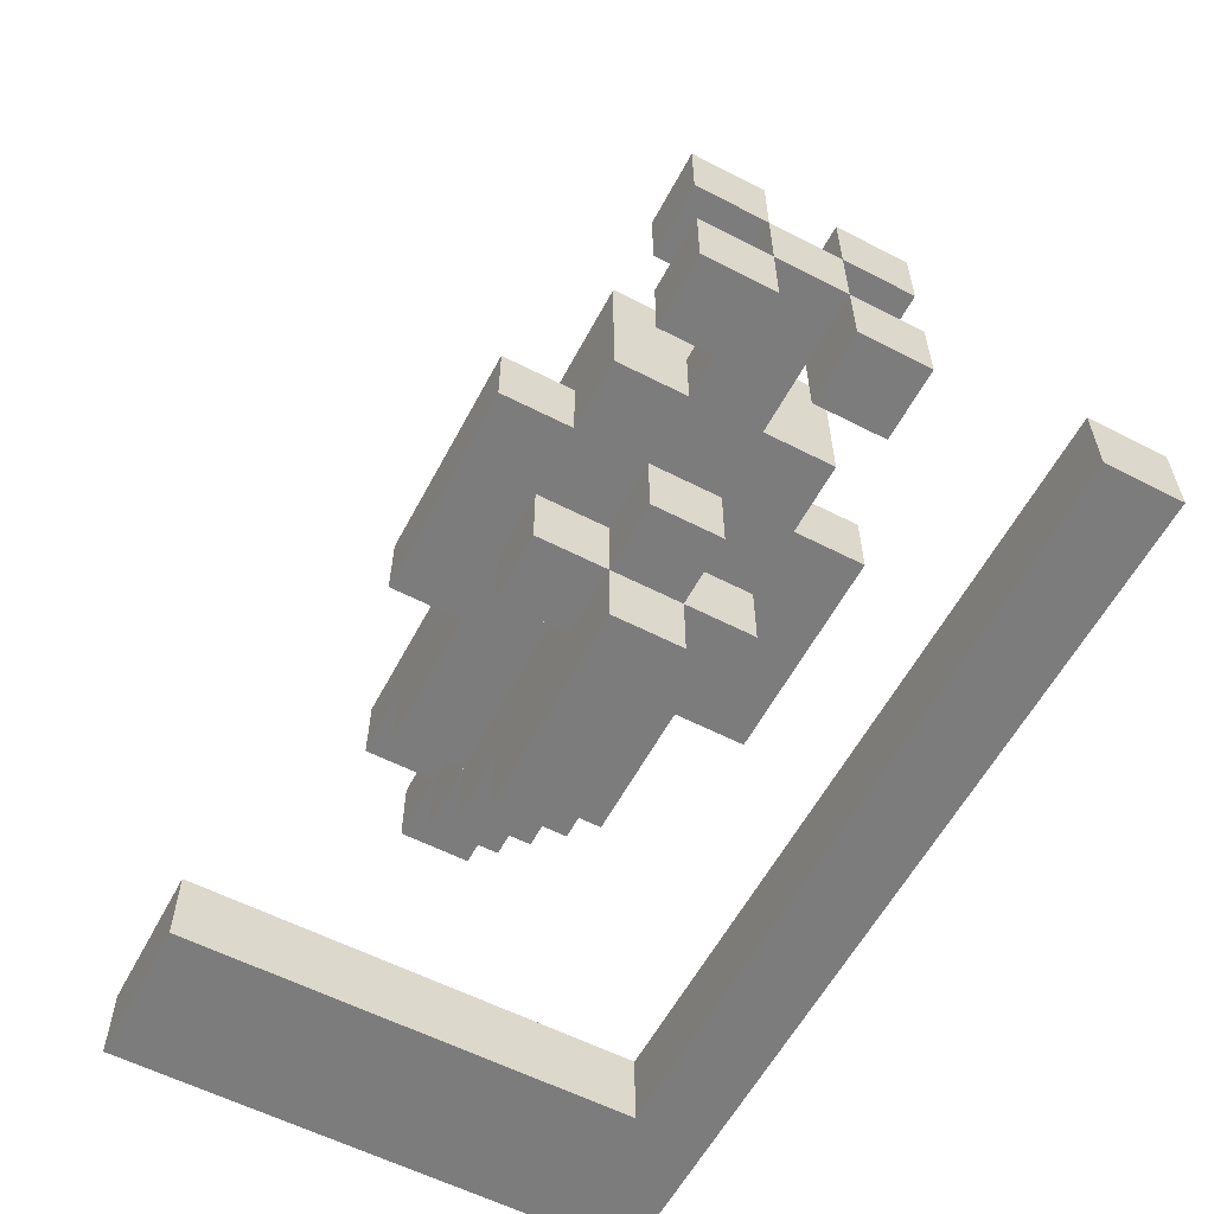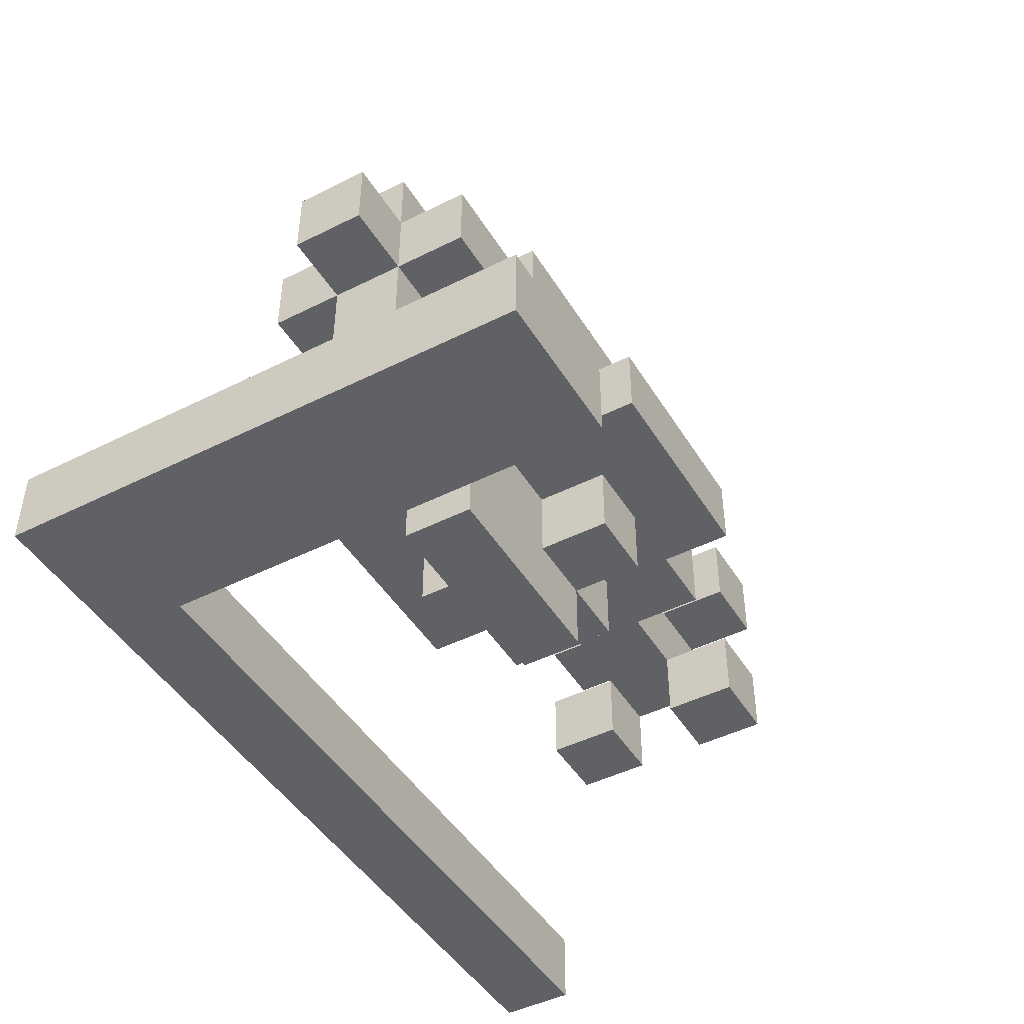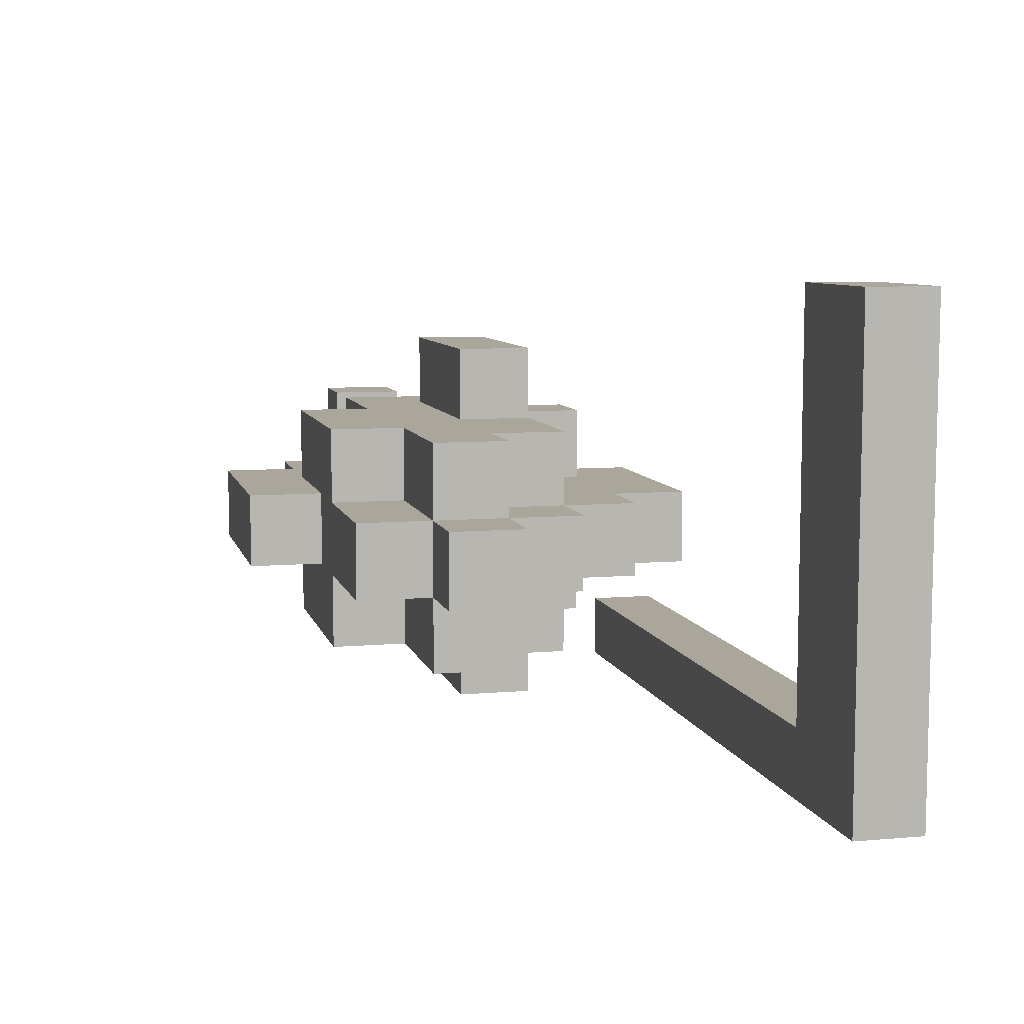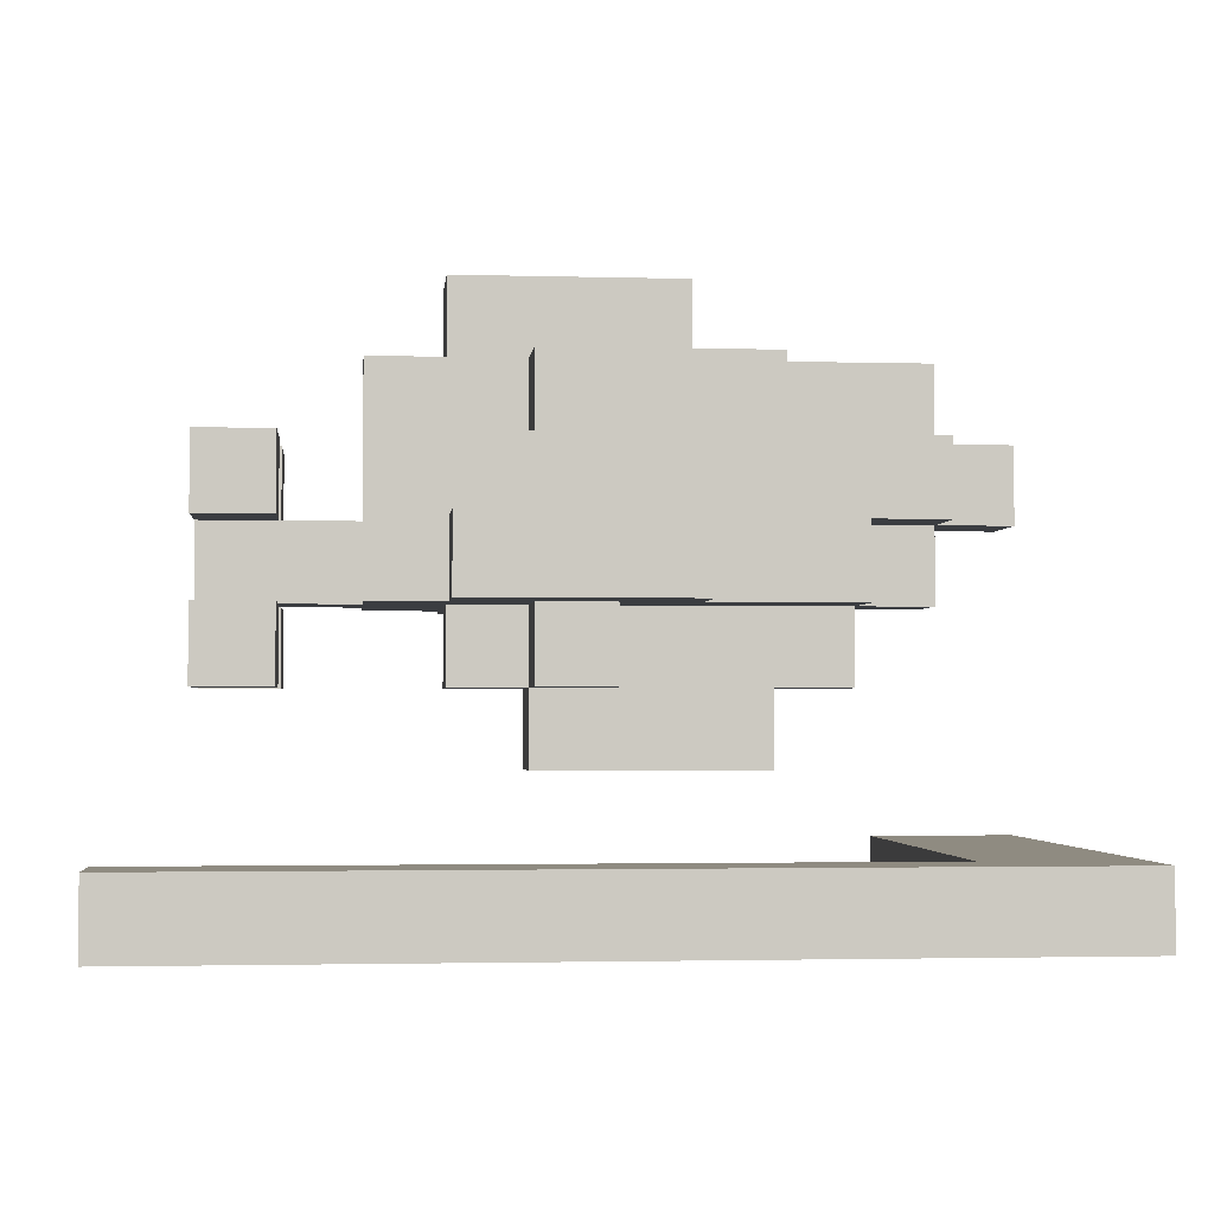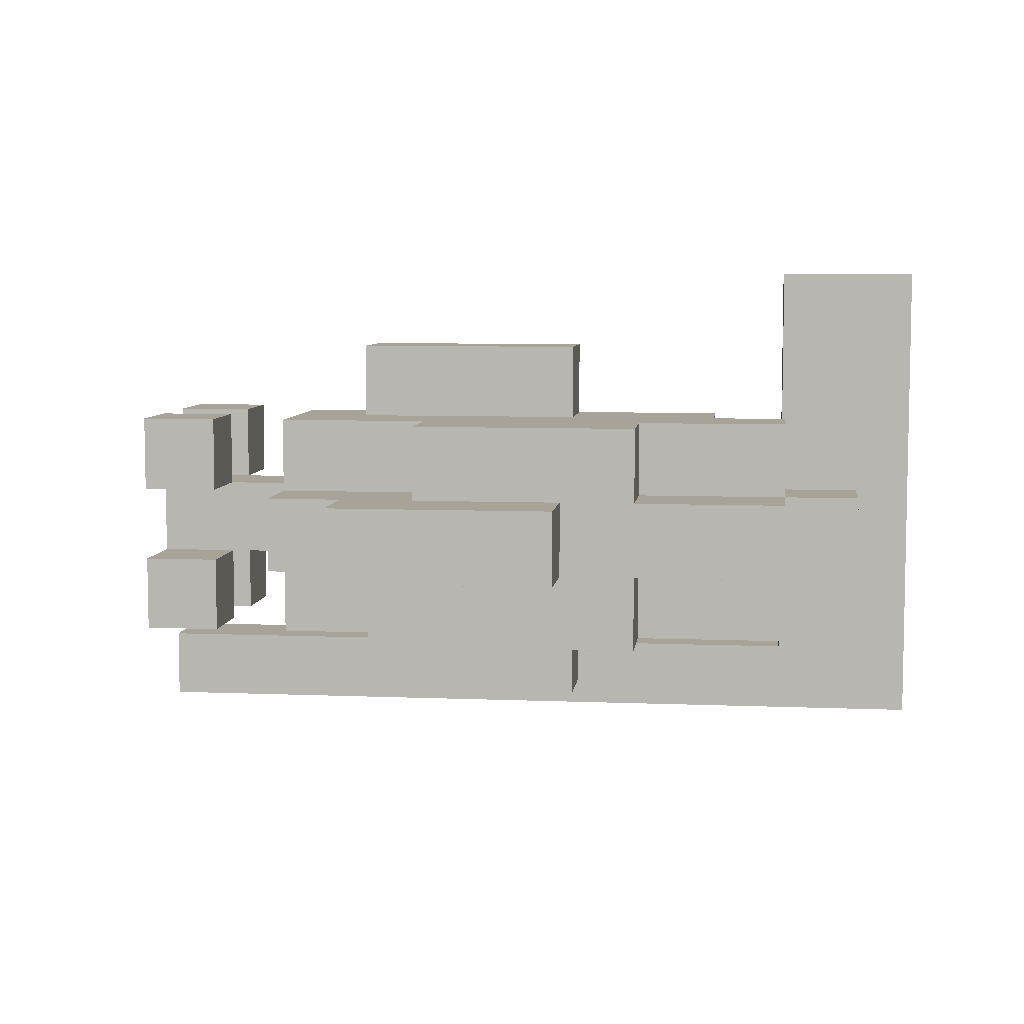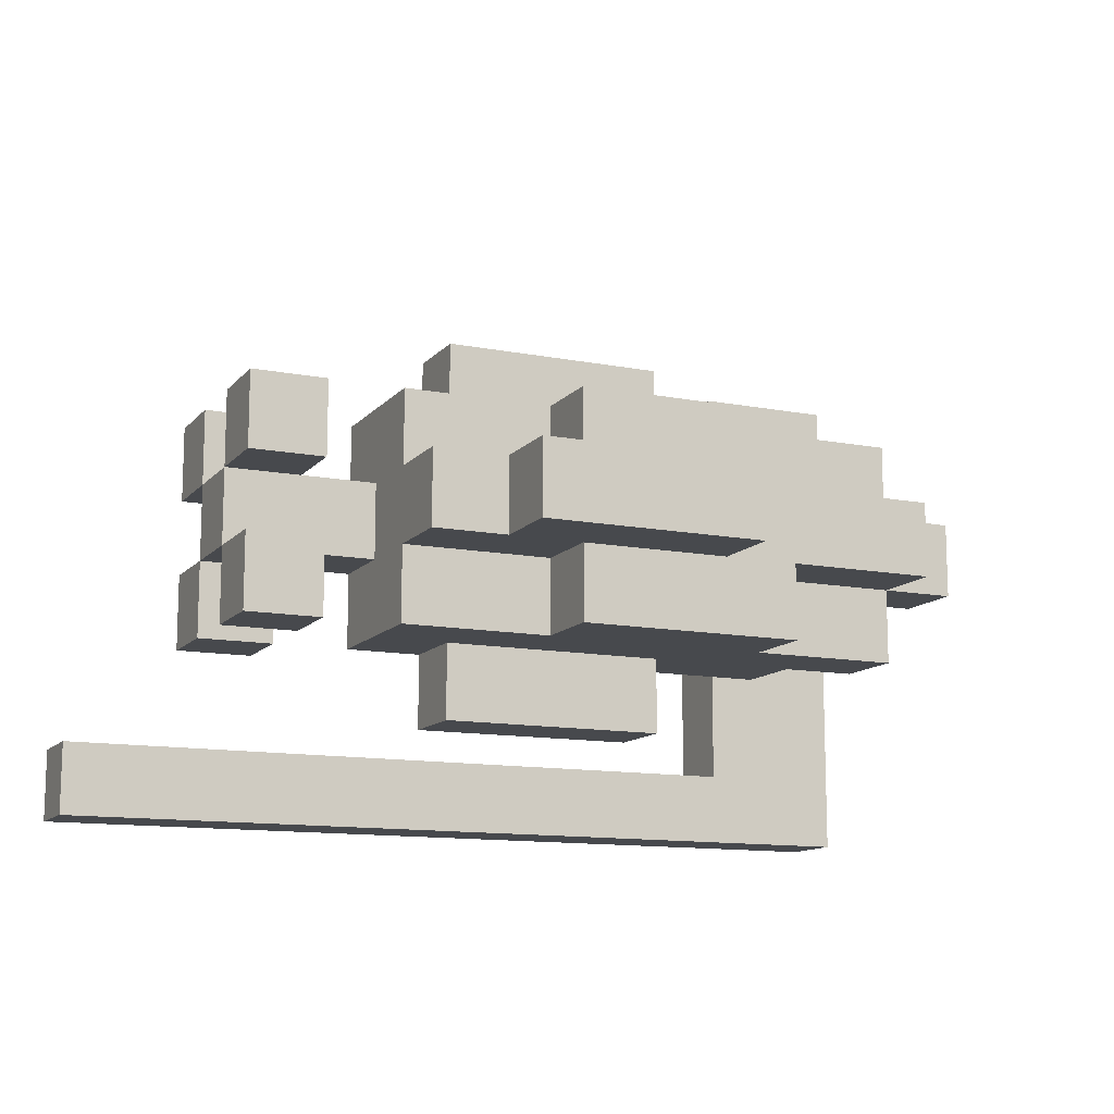
<metadata>
{"format":"obj","ext":"obj","renderer":"f3d","projection":"perspective","resolution":1024,"background":"white","views":[{"elev":-58.8,"azim":62.1,"up":"+Y"},{"elev":-46.0,"azim":-60.1,"up":"+Y"},{"elev":8.0,"azim":-103.5,"up":"+Z"},{"elev":-2.4,"azim":174.3,"up":"+Y"},{"elev":6.9,"azim":-173.2,"up":"+Z"},{"elev":-12.3,"azim":155.6,"up":"+Z"}]}
</metadata>
<code>
o New_World_(3)__-7_-64_-36_to_4_319_-30
v -6 0 -3
v -6 0 -2
v -6 1 -2
v -6 1 -3
v -5 0 -2
v -5 0 -3
v -5 1 -3
v -5 1 -2
v -6 0 -1
v -6 1 -1
v -5 0 -1
v -5 1 -1
v -6 0 0
v -6 1 0
v -5 0 0
v -5 1 0
v -6 0 1
v -6 1 1
v -5 0 1
v -5 1 1
v -6 0 2
v -6 1 2
v -5 0 2
v -5 1 2
v -6 0 3
v -6 1 3
v -5 0 3
v -5 1 3
v -6 0 4
v -6 1 4
v -5 0 4
v -5 1 4
v -4 0 -2
v -4 0 -3
v -4 1 -3
v -4 1 -2
v -4 0 -1
v -4 1 -1
v -4 0 0
v -4 1 0
v -4 0 1
v -4 1 1
v -5 5 0
v -5 5 1
v -5 6 1
v -5 6 0
v -4 5 1
v -4 5 0
v -4 6 0
v -4 6 1
v -4 0 2
v -4 1 2
v -4 0 3
v -4 1 3
v -4 0 4
v -4 1 4
v -3 0 -2
v -3 0 -3
v -3 1 -3
v -3 1 -2
v -4 5 -1
v -4 6 -1
v -3 5 0
v -3 5 -1
v -3 6 -1
v -3 6 0
v -4 4 0
v -4 4 1
v -3 4 1
v -3 4 0
v -3 5 1
v -4 7 1
v -4 7 0
v -3 7 0
v -3 7 1
v -3 6 1
v -4 5 2
v -4 6 2
v -3 5 2
v -3 6 2
v -2 0 -2
v -2 0 -3
v -2 1 -3
v -2 1 -2
v -3 4 -1
v -2 4 0
v -2 4 -1
v -2 5 -1
v -2 6 -1
v -2 6 0
v -3 3 0
v -3 3 1
v -2 3 1
v -2 3 0
v -2 4 1
v -2 7 0
v -2 7 1
v -2 6 1
v -3 4 2
v -2 4 2
v -2 5 2
v -2 6 2
v -1 0 -2
v -1 0 -3
v -1 1 -3
v -1 1 -2
v -1 4 0
v -1 4 -1
v -1 5 -1
v -1 6 -1
v -2 7 -1
v -1 7 -1
v -1 7 0
v -2 2 0
v -2 2 1
v -1 2 1
v -1 2 0
v -1 3 0
v -1 3 1
v -1 4 1
v -1 7 1
v -1 4 2
v -1 5 2
v -1 6 2
v -2 7 2
v -1 7 2
v 0 0 -2
v 0 0 -3
v 0 1 -3
v 0 1 -2
v -1 4 -2
v -1 5 -2
v 0 4 -1
v 0 4 -2
v 0 5 -2
v 0 5 -1
v 0 4 0
v 0 6 -1
v 0 7 -1
v 0 7 0
v 0 2 1
v 0 2 0
v 0 3 0
v 0 3 1
v 0 4 1
v -1 8 1
v -1 8 0
v 0 8 0
v 0 8 1
v 0 7 1
v 0 4 2
v 0 5 2
v 0 6 2
v 0 7 2
v -1 4 3
v -1 5 3
v 0 4 3
v 0 5 3
v 1 0 -2
v 1 0 -3
v 1 1 -3
v 1 1 -2
v 1 4 -1
v 1 4 -2
v 1 5 -2
v 1 5 -1
v 0 3 -1
v 1 3 0
v 1 3 -1
v 1 4 0
v 1 6 -1
v 1 7 -1
v 1 6 0
v 1 7 0
v 1 2 1
v 1 2 0
v 1 3 1
v 1 8 0
v 1 8 1
v 1 7 1
v 0 3 2
v 1 3 2
v 1 4 1
v 1 4 2
v 1 5 2
v 1 6 2
v 1 6 1
v 1 7 2
v 1 4 3
v 1 5 3
v 2 0 -2
v 2 0 -3
v 2 1 -3
v 2 1 -2
v 2 4 -1
v 2 4 -2
v 2 5 -2
v 2 5 -1
v 2 4 0
v 2 6 -1
v 2 6 0
v 2 3 1
v 2 3 0
v 2 4 1
v 2 7 0
v 2 6 1
v 2 7 1
v 2 8 0
v 2 8 1
v 2 4 2
v 2 6 2
v 2 5 2
v 2 4 3
v 2 5 3
v 3 0 -2
v 3 0 -3
v 3 1 -3
v 3 1 -2
v 3 4 0
v 3 4 -1
v 3 5 -1
v 3 5 0
v 3 6 -1
v 3 6 0
v 3 4 1
v 3 5 1
v 3 6 1
v 3 7 0
v 3 7 1
v 3 4 2
v 3 5 2
v 3 6 2
v 4 0 -2
v 4 0 -3
v 4 1 -3
v 4 1 -2
v 4 4 1
v 4 4 0
v 4 5 0
v 4 5 1
v 5 0 -2
v 5 0 -3
v 5 1 -3
v 5 1 -2
v 4 3 -1
v 4 3 0
v 4 4 -1
v 5 3 0
v 5 3 -1
v 5 4 -1
v 5 4 0
v 4 5 -1
v 4 6 0
v 4 6 -1
v 5 5 0
v 5 5 -1
v 5 6 -1
v 5 6 0
v 5 4 1
v 5 5 1
v 4 3 1
v 4 3 2
v 4 4 2
v 5 3 2
v 5 3 1
v 5 4 2
v 4 5 2
v 4 6 2
v 4 6 1
v 5 5 2
v 5 6 1
v 5 6 2
v 6 0 -2
v 6 0 -3
v 6 1 -3
v 6 1 -2
g Stone
f 237 238 251 259
f 238 239 255 251
f 259 251 255 260
f 240 260 255 239
f 237 259 260 240
g Dirt
f 246 238 247 245
f 246 245 249 248
f 245 247 250 249
f 248 249 250 251
f 238 251 250 247
f 246 248 251 238
f 239 253 254 252
f 239 252 256 255
f 252 254 257 256
f 255 256 257 258
f 253 258 257 254
f 239 255 258 253
f 262 263 237 261
f 262 261 265 264
f 261 237 259 265
f 264 265 259 266
f 263 266 259 237
f 262 264 266 263
f 267 268 269 240
f 267 240 260 270
f 240 269 271 260
f 270 260 271 272
f 268 272 271 269
f 267 270 272 268
g Bedrock
f 2 3 4 1
f 2 1 6 5
f 1 4 7 6
f 3 8 7 4
f 9 10 3 2
f 9 2 5 11
f 10 12 8 3
f 13 14 10 9
f 13 9 11 15
f 14 16 12 10
f 17 18 14 13
f 17 13 15 19
f 18 20 16 14
f 21 22 18 17
f 21 17 19 23
f 22 24 20 18
f 25 26 22 21
f 25 21 23 27
f 26 28 24 22
f 29 30 26 25
f 29 25 27 31
f 30 32 28 26
f 29 31 32 30
f 5 6 34 33
f 6 7 35 34
f 8 36 35 7
f 11 5 33 37
f 37 33 36 38
f 12 38 36 8
f 15 11 37 39
f 39 37 38 40
f 16 40 38 12
f 19 15 39 41
f 41 39 40 42
f 20 42 40 16
f 23 19 41 51
f 51 41 42 52
f 24 52 42 20
f 27 23 51 53
f 53 51 52 54
f 28 54 52 24
f 31 27 53 55
f 55 53 54 56
f 32 56 54 28
f 31 55 56 32
f 33 34 58 57
f 34 35 59 58
f 36 60 59 35
f 33 57 60 36
f 57 58 82 81
f 58 59 83 82
f 60 84 83 59
f 57 81 84 60
f 81 82 104 103
f 82 83 105 104
f 84 106 105 83
f 81 103 106 84
f 103 104 128 127
f 104 105 129 128
f 106 130 129 105
f 103 127 130 106
f 127 128 160 159
f 128 129 161 160
f 130 162 161 129
f 127 159 162 130
f 159 160 192 191
f 160 161 193 192
f 162 194 193 161
f 159 191 194 162
f 191 192 216 215
f 192 193 217 216
f 194 218 217 193
f 191 215 218 194
f 215 216 234 233
f 216 217 235 234
f 218 236 235 217
f 215 233 236 218
f 233 234 242 241
f 234 235 243 242
f 236 244 243 235
f 233 241 244 236
f 241 242 274 273
f 242 243 275 274
f 273 274 275 276
f 244 276 275 243
f 241 273 276 244
g Wool
f 44 45 46 43
f 44 43 48 47
f 43 46 49 48
f 45 50 49 46
f 44 47 50 45
f 48 49 62 61
f 48 61 64 63
f 61 62 65 64
f 49 66 65 62
f 68 47 48 67
f 68 67 70 69
f 67 48 63 70
f 68 69 71 47
f 50 72 73 49
f 49 73 74 66
f 72 75 74 73
f 50 76 75 72
f 77 78 50 47
f 77 47 71 79
f 78 80 76 50
f 77 79 80 78
f 70 63 64 85
f 70 85 87 86
f 85 64 88 87
f 64 65 89 88
f 66 90 89 65
f 66 74 96 90
f 75 97 96 74
f 76 98 97 75
f 99 79 71 69
f 99 69 95 100
f 99 100 101 79
f 80 102 98 76
f 79 101 102 80
f 86 87 108 107
f 87 88 109 108
f 88 89 110 109
f 90 96 111 89
f 89 111 112 110
f 96 113 112 111
f 97 121 113 96
f 100 95 120 122
f 100 122 123 101
f 101 123 124 102
f 102 125 97 98
f 125 126 121 97
f 102 124 126 125
f 108 109 132 131
f 108 131 134 133
f 131 132 135 134
f 109 136 135 132
f 107 108 133 137
f 109 110 138 136
f 110 112 139 138
f 113 140 139 112
f 121 146 147 113
f 113 147 148 140
f 146 149 148 147
f 121 150 149 146
f 122 120 145 151
f 123 152 153 124
f 126 154 150 121
f 124 153 154 126
f 155 156 123 122
f 155 122 151 157
f 156 158 152 123
f 155 157 158 156
f 133 134 164 163
f 134 135 165 164
f 136 166 165 135
f 136 138 171 166
f 138 139 172 171
f 173 171 172 174
f 140 174 172 139
f 140 148 178 174
f 149 179 178 148
f 150 180 179 149
f 152 185 186 153
f 186 187 180 188
f 154 188 180 150
f 153 186 188 154
f 157 151 184 189
f 158 190 185 152
f 157 189 190 158
f 163 164 196 195
f 164 165 197 196
f 195 196 197 198
f 166 198 197 165
f 170 163 195 199
f 166 171 200 198
f 173 201 200 171
f 173 174 205 201
f 187 206 207 180
f 174 178 208 205
f 207 205 208 209
f 179 209 208 178
f 180 207 209 179
f 184 183 204 210
f 186 211 206 187
f 185 212 211 186
f 189 184 210 213
f 213 210 212 214
f 190 214 212 185
f 189 213 214 190
f 199 195 220 219
f 195 198 221 220
f 219 220 221 222
f 198 200 223 221
f 222 221 223 224
f 201 224 223 200
f 226 222 224 227
f 201 205 228 224
f 227 224 228 229
f 207 229 228 205
f 206 227 229 207
f 210 204 225 230
f 230 225 226 231
f 210 230 231 212
f 231 226 227 232
f 211 232 227 206
f 212 231 232 211
g Packed_Ice
f 94 86 107 118
f 93 119 120 95
f 118 107 137 143
f 119 144 145 120
g Stripped_Oak_Wood
f 143 137 133 167
f 143 167 169 168
f 167 133 163 169
f 168 169 163 170
f 181 151 145 144
f 181 144 177 182
f 182 177 183 184
f 181 182 184 151
f 177 168 203 202
f 168 170 199 203
f 202 203 199 204
f 177 202 204 183
f 204 199 219 225
f 225 219 238 237
f 219 222 239 238
f 226 240 239 222
f 225 237 240 226
g Stripped_Acacia_Wood
f 92 69 70 91
f 92 91 94 93
f 91 70 86 94
f 92 93 95 69
f 115 93 94 114
f 115 114 117 116
f 114 94 118 117
f 115 116 119 93
f 116 117 142 141
f 117 118 143 142
f 116 141 144 119
f 141 142 176 175
f 142 143 168 176
f 175 176 168 177
f 141 175 177 144

</code>
